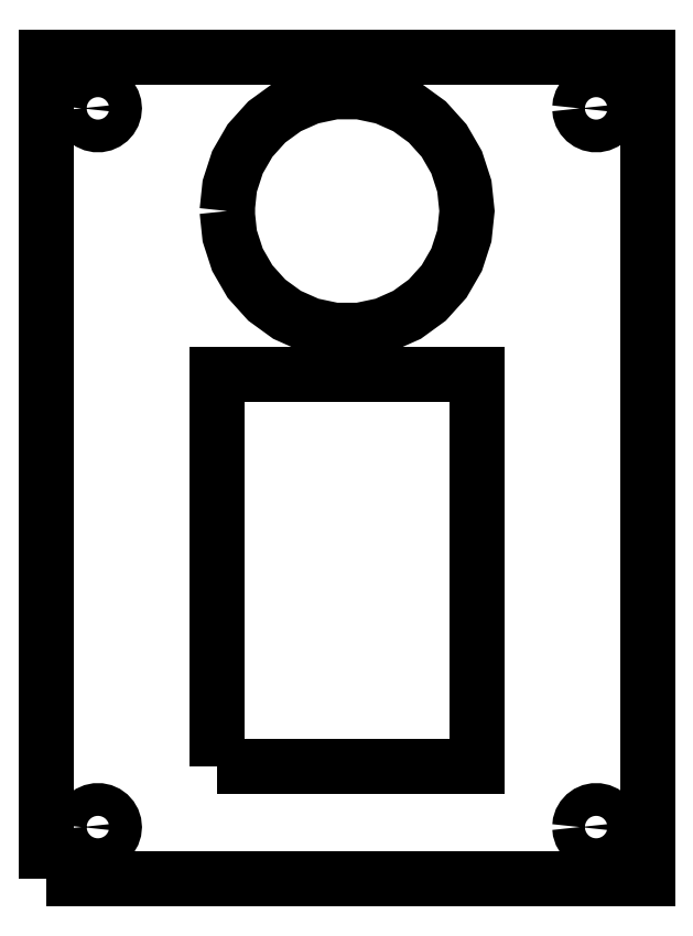
<metadata>
{"format":"dxf","ext":"dxf","renderer":"ezdxf+matplotlib","layout":"modelspace","background":"white","min_lineweight":24,"dpi":150}
</metadata>
<code>
0
SECTION
2
ENTITIES
0
LWPOLYLINE
8
Layer_1
90
5
70
0
10
68.32
20
150.3
30
0
10
68.32
20
230.3
30
0
10
126.8
20
230.3
30
0
10
126.8
20
150.3
30
0
10
68.32
20
150.3
30
0
0
LWPOLYLINE
8
Layer_1
90
31
70
0
10
71.72
20
155.3
30
0
10
71.75
20
155.6
30
0
10
71.86
20
155.9
30
0
10
72.02
20
156.2
30
0
10
72.25
20
156.5
30
0
10
72.52
20
156.7
30
0
10
72.82
20
156.8
30
0
10
73.15
20
156.9
30
0
10
73.49
20
156.9
30
0
10
73.81
20
156.8
30
0
10
74.12
20
156.7
30
0
10
74.39
20
156.5
30
0
10
74.61
20
156.2
30
0
10
74.78
20
155.9
30
0
10
74.88
20
155.6
30
0
10
74.92
20
155.3
30
0
10
74.88
20
155
30
0
10
74.78
20
154.6
30
0
10
74.61
20
154.4
30
0
10
74.39
20
154.1
30
0
10
74.12
20
153.9
30
0
10
73.81
20
153.8
30
0
10
73.49
20
153.7
30
0
10
73.15
20
153.7
30
0
10
72.82
20
153.8
30
0
10
72.52
20
153.9
30
0
10
72.25
20
154.1
30
0
10
72.02
20
154.4
30
0
10
71.86
20
154.6
30
0
10
71.75
20
155
30
0
10
71.72
20
155.3
30
0
0
LWPOLYLINE
8
Layer_1
90
31
70
0
10
71.72
20
225.3
30
0
10
71.75
20
225.6
30
0
10
71.86
20
225.9
30
0
10
72.02
20
226.2
30
0
10
72.25
20
226.5
30
0
10
72.52
20
226.7
30
0
10
72.82
20
226.8
30
0
10
73.15
20
226.9
30
0
10
73.49
20
226.9
30
0
10
73.81
20
226.8
30
0
10
74.12
20
226.7
30
0
10
74.39
20
226.5
30
0
10
74.61
20
226.2
30
0
10
74.78
20
225.9
30
0
10
74.88
20
225.6
30
0
10
74.92
20
225.3
30
0
10
74.88
20
225
30
0
10
74.78
20
224.6
30
0
10
74.61
20
224.4
30
0
10
74.39
20
224.1
30
0
10
74.12
20
223.9
30
0
10
73.81
20
223.8
30
0
10
73.49
20
223.7
30
0
10
73.15
20
223.7
30
0
10
72.82
20
223.8
30
0
10
72.52
20
223.9
30
0
10
72.25
20
224.1
30
0
10
72.02
20
224.4
30
0
10
71.86
20
224.6
30
0
10
71.75
20
225
30
0
10
71.72
20
225.3
30
0
0
LWPOLYLINE
8
Layer_1
90
5
70
0
10
84.87
20
161.2
30
0
10
84.87
20
199.3
30
0
10
110.3
20
199.3
30
0
10
110.3
20
161.2
30
0
10
84.87
20
161.2
30
0
0
LWPOLYLINE
8
Layer_1
90
31
70
0
10
85.89
20
215.3
30
0
10
86.15
20
217.7
30
0
10
86.9
20
220
30
0
10
88.12
20
222.2
30
0
10
89.76
20
224
30
0
10
91.73
20
225.4
30
0
10
93.96
20
226.4
30
0
10
96.35
20
226.9
30
0
10
98.79
20
226.9
30
0
10
101.2
20
226.4
30
0
10
103.4
20
225.4
30
0
10
105.4
20
224
30
0
10
107
20
222.2
30
0
10
108.2
20
220
30
0
10
109
20
217.7
30
0
10
109.2
20
215.3
30
0
10
109
20
212.9
30
0
10
108.2
20
210.5
30
0
10
107
20
208.4
30
0
10
105.4
20
206.6
30
0
10
103.4
20
205.2
30
0
10
101.2
20
204.2
30
0
10
98.79
20
203.7
30
0
10
96.35
20
203.7
30
0
10
93.96
20
204.2
30
0
10
91.73
20
205.2
30
0
10
89.76
20
206.6
30
0
10
88.12
20
208.4
30
0
10
86.9
20
210.5
30
0
10
86.15
20
212.9
30
0
10
85.89
20
215.3
30
0
0
LWPOLYLINE
8
Layer_1
90
31
70
0
10
120.2
20
155.3
30
0
10
120.3
20
155.6
30
0
10
120.4
20
155.9
30
0
10
120.5
20
156.2
30
0
10
120.7
20
156.5
30
0
10
121
20
156.7
30
0
10
121.3
20
156.8
30
0
10
121.7
20
156.9
30
0
10
122
20
156.9
30
0
10
122.3
20
156.8
30
0
10
122.6
20
156.7
30
0
10
122.9
20
156.5
30
0
10
123.1
20
156.2
30
0
10
123.3
20
155.9
30
0
10
123.4
20
155.6
30
0
10
123.4
20
155.3
30
0
10
123.4
20
155
30
0
10
123.3
20
154.6
30
0
10
123.1
20
154.4
30
0
10
122.9
20
154.1
30
0
10
122.6
20
153.9
30
0
10
122.3
20
153.8
30
0
10
122
20
153.7
30
0
10
121.7
20
153.7
30
0
10
121.3
20
153.8
30
0
10
121
20
153.9
30
0
10
120.7
20
154.1
30
0
10
120.5
20
154.4
30
0
10
120.4
20
154.6
30
0
10
120.3
20
155
30
0
10
120.2
20
155.3
30
0
0
LWPOLYLINE
8
Layer_1
90
31
70
0
10
120.2
20
225.3
30
0
10
120.3
20
225.6
30
0
10
120.4
20
225.9
30
0
10
120.5
20
226.2
30
0
10
120.7
20
226.5
30
0
10
121
20
226.7
30
0
10
121.3
20
226.8
30
0
10
121.7
20
226.9
30
0
10
122
20
226.9
30
0
10
122.3
20
226.8
30
0
10
122.6
20
226.7
30
0
10
122.9
20
226.5
30
0
10
123.1
20
226.2
30
0
10
123.3
20
225.9
30
0
10
123.4
20
225.6
30
0
10
123.4
20
225.3
30
0
10
123.4
20
225
30
0
10
123.3
20
224.6
30
0
10
123.1
20
224.4
30
0
10
122.9
20
224.1
30
0
10
122.6
20
223.9
30
0
10
122.3
20
223.8
30
0
10
122
20
223.7
30
0
10
121.7
20
223.7
30
0
10
121.3
20
223.8
30
0
10
121
20
223.9
30
0
10
120.7
20
224.1
30
0
10
120.5
20
224.4
30
0
10
120.4
20
224.6
30
0
10
120.3
20
225
30
0
10
120.2
20
225.3
30
0
0
ENDSEC
0
EOF

</code>
